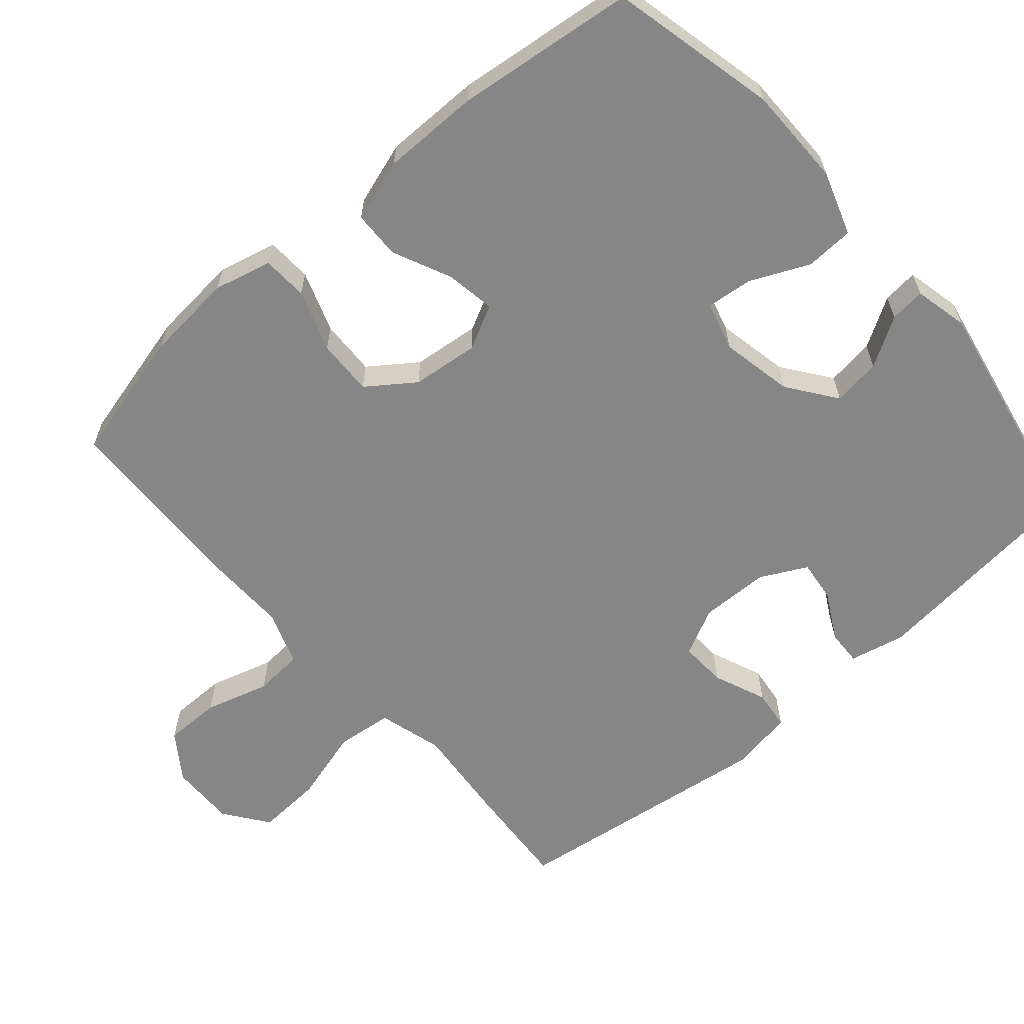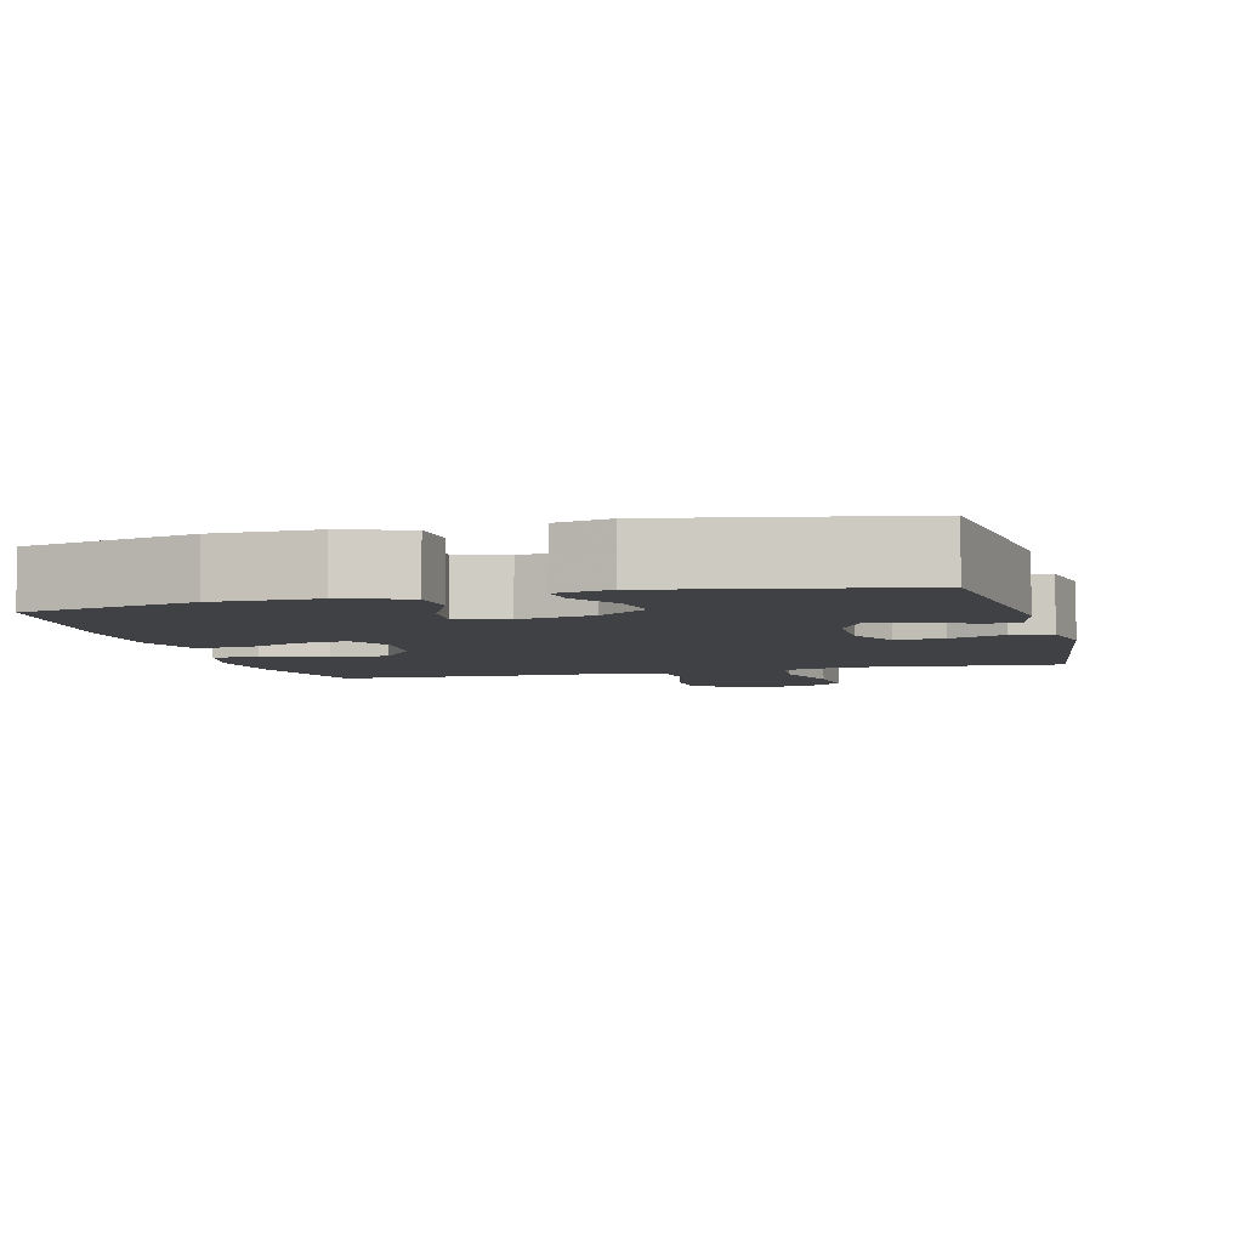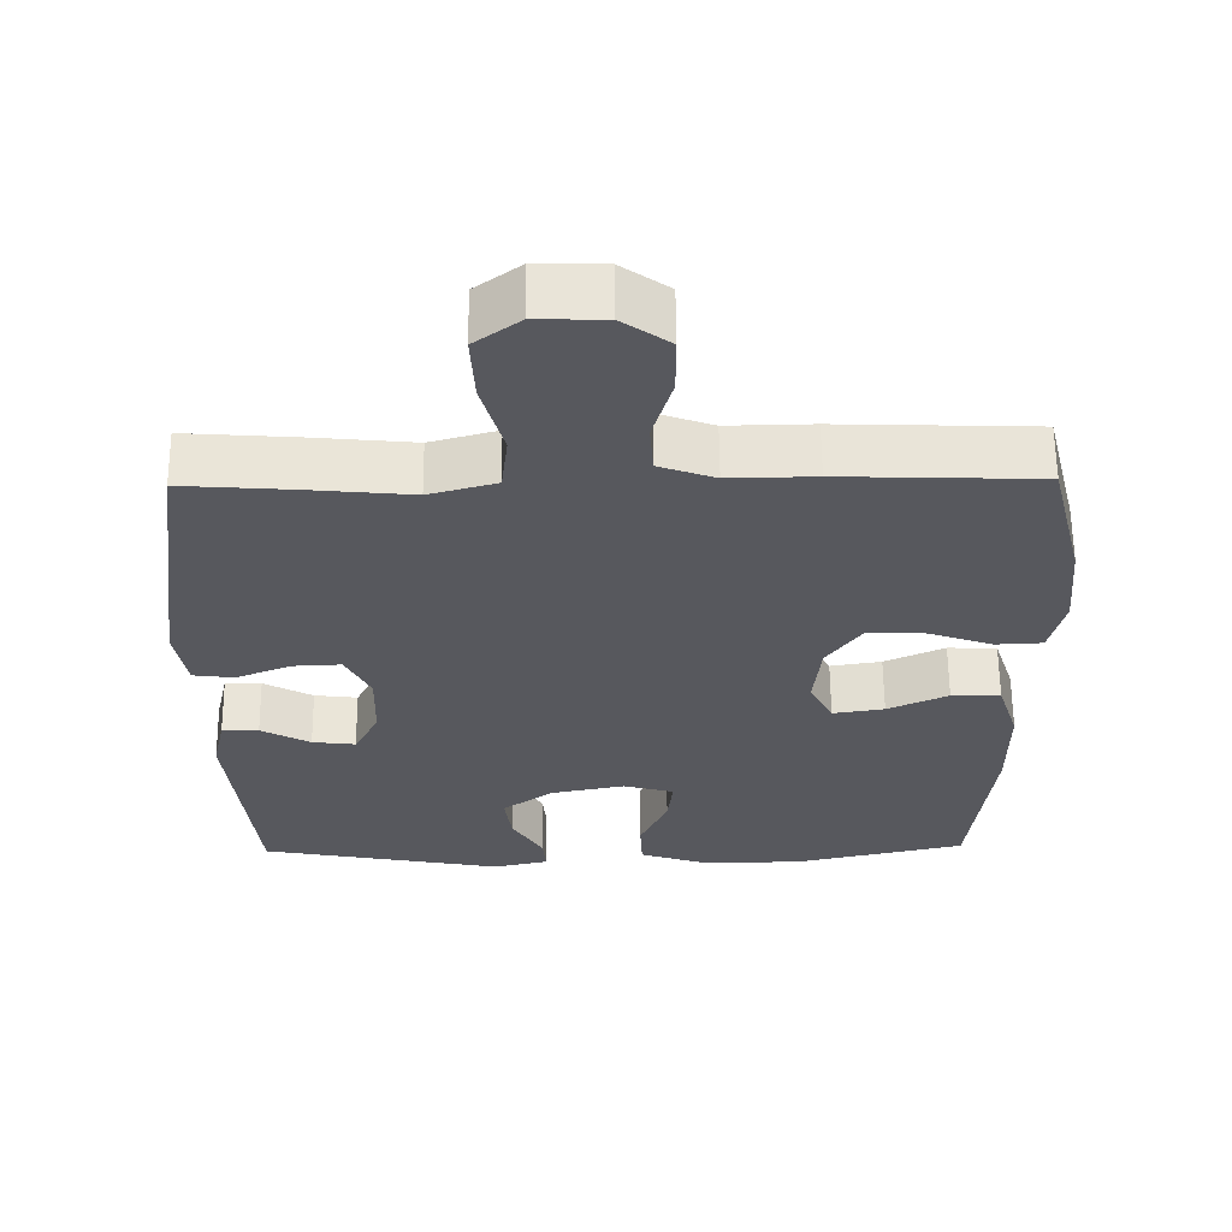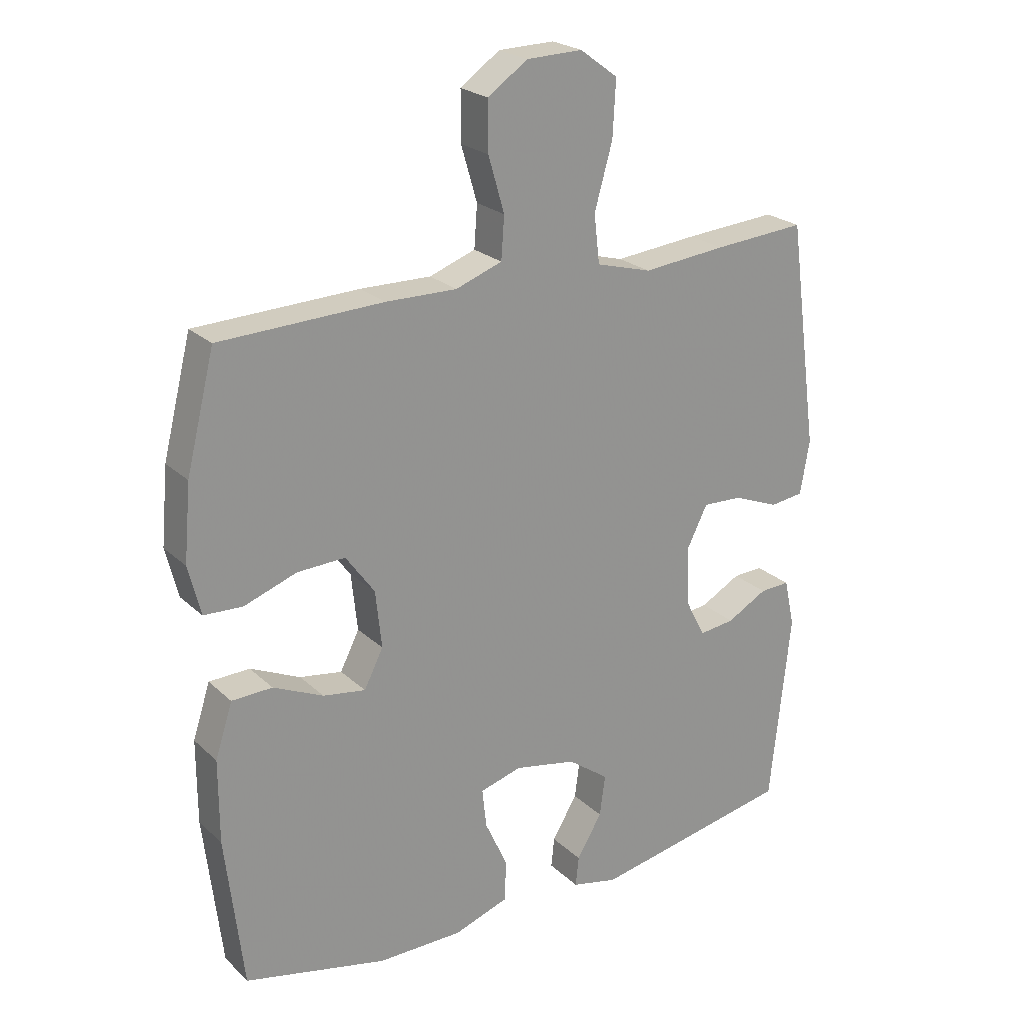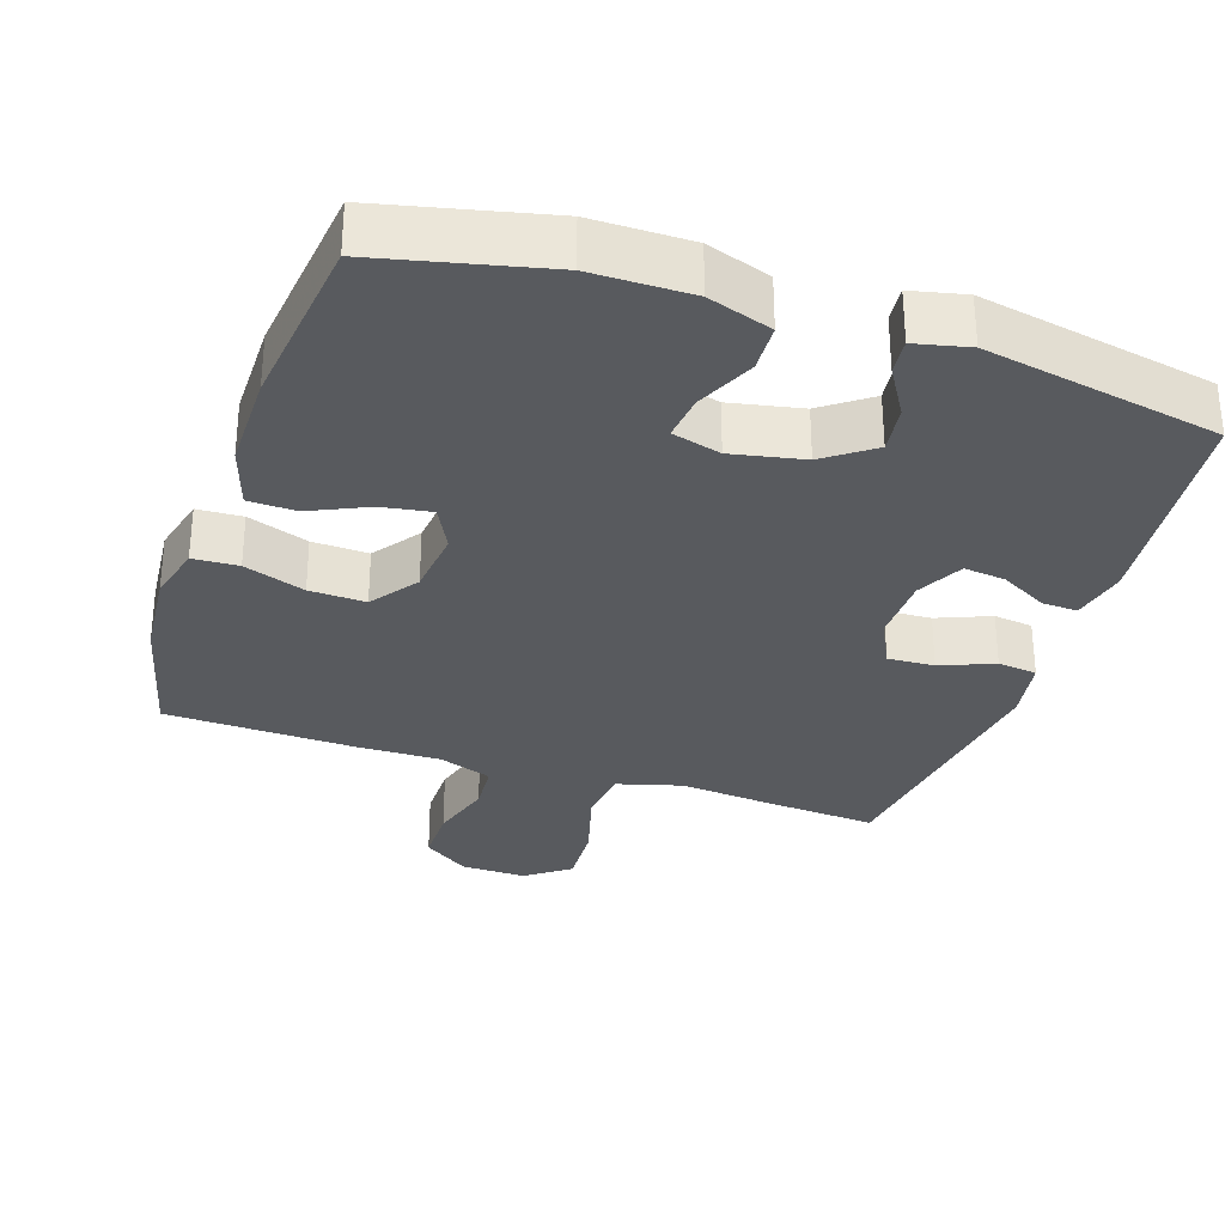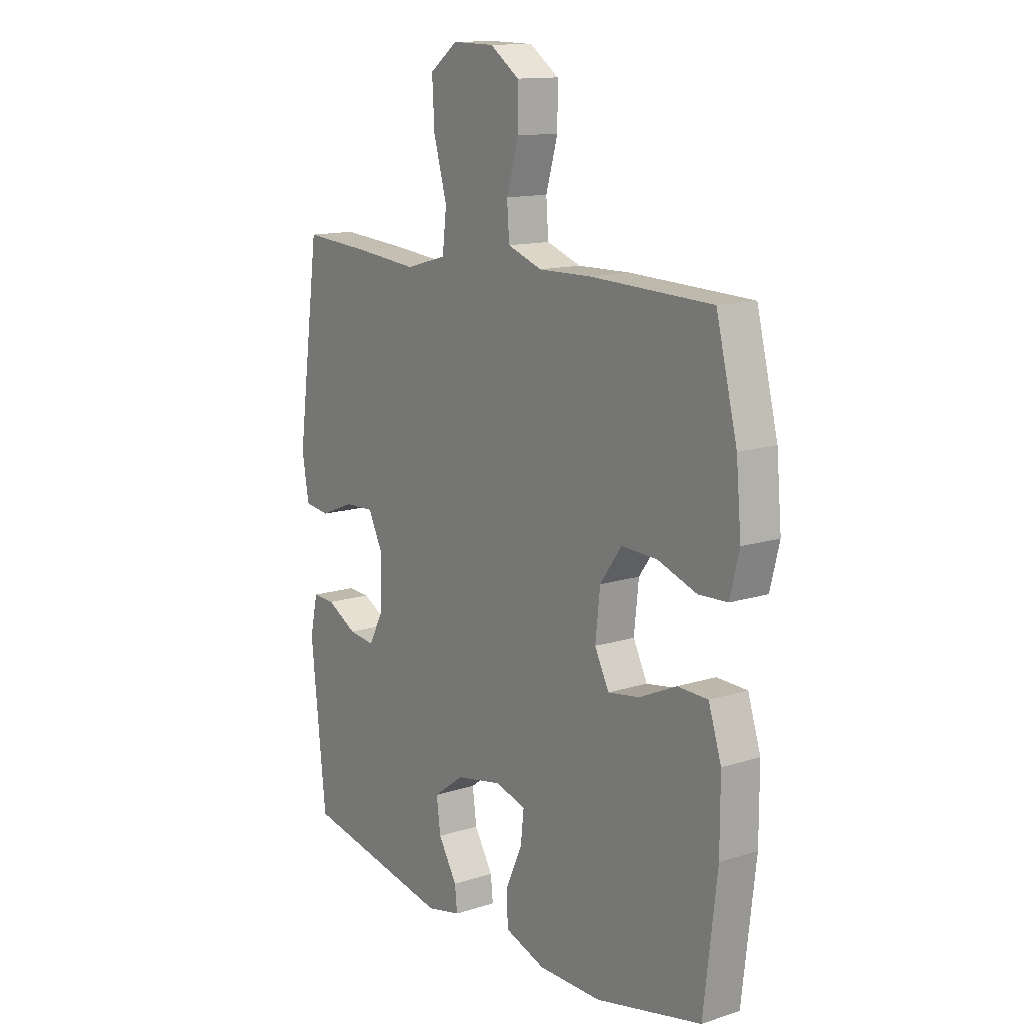
<metadata>
{"format":"obj","ext":"obj","renderer":"f3d","projection":"perspective","resolution":1024,"background":"white","views":[{"elev":-62.1,"azim":131.1,"up":"+Y"},{"elev":-5.3,"azim":-165.3,"up":"+Y"},{"elev":61.0,"azim":-0.5,"up":"+Z"},{"elev":23.3,"azim":146.3,"up":"+Z"},{"elev":-31.1,"azim":161.6,"up":"+Y"},{"elev":13.3,"azim":54.2,"up":"+Z"}]}
</metadata>
<code>
v 0.5 0.07 -0.5
v 0.268 0.07 -0.553
v 0.13 0.07 -0.553
v 0.041 0.07 -0.523
v 0.038 0.07 -0.456
v 0.075 0.07 -0.375
v 0.082 0.07 -0.311
v 0.014 0.07 -0.292
v -0.086 0.07 -0.312
v -0.153 0.07 -0.361
v -0.144 0.07 -0.428
v -0.103 0.07 -0.496
v -0.098 0.07 -0.545
v -0.173 0.07 -0.562
v -0.5 0.07 -0.5
v -0.533 0.07 -0.188
v -0.516 0.07 -0.111
v -0.467 0.07 -0.113
v -0.401 0.07 -0.149
v -0.343 0.07 -0.156
v -0.31 0.07 -0.092
v -0.308 0.07 0.004
v -0.341 0.07 0.07
v -0.406 0.07 0.067
v -0.48 0.07 0.037
v -0.535 0.07 0.044
v -0.55 0.07 0.132
v -0.5 0.07 0.5
v -0.35 0.07 0.489
v -0.215 0.07 0.476
v -0.125 0.07 0.501
v -0.116 0.07 0.579
v -0.145 0.07 0.682
v -0.15 0.07 0.772
v -0.089 0.07 0.817
v 0.002 0.07 0.815
v 0.066 0.07 0.77
v 0.066 0.07 0.691
v 0.04 0.07 0.602
v 0.045 0.07 0.534
v 0.12 0.07 0.507
v 0.235 0.07 0.509
v 0.5 0.07 0.5
v 0.546 0.07 0.316
v 0.557 0.07 0.193
v 0.537 0.07 0.113
v 0.474 0.07 0.11
v 0.389 0.07 0.14
v 0.311 0.07 0.143
v 0.264 0.07 0.078
v 0.254 0.07 -0.015
v 0.285 0.07 -0.076
v 0.354 0.07 -0.065
v 0.435 0.07 -0.028
v 0.501 0.07 -0.03
v 0.529 0.07 -0.117
v 0.529 0.07 -0.252
v 0.5 0 -0.5
v 0.268 0 -0.553
v 0.13 0 -0.553
v 0.041 0 -0.523
v 0.038 0 -0.456
v 0.075 0 -0.375
v 0.082 0 -0.311
v 0.014 0 -0.292
v -0.086 0 -0.312
v -0.153 0 -0.361
v -0.144 0 -0.428
v -0.103 0 -0.496
v -0.098 0 -0.545
v -0.173 0 -0.562
v -0.5 0 -0.5
v -0.533 0 -0.188
v -0.516 0 -0.111
v -0.467 0 -0.113
v -0.401 0 -0.149
v -0.343 0 -0.156
v -0.31 0 -0.092
v -0.308 0 0.004
v -0.341 0 0.07
v -0.406 0 0.067
v -0.48 0 0.037
v -0.535 0 0.044
v -0.55 0 0.132
v -0.5 0 0.5
v -0.35 0 0.489
v -0.215 0 0.476
v -0.125 0 0.501
v -0.116 0 0.579
v -0.145 0 0.682
v -0.15 0 0.772
v -0.089 0 0.817
v 0.002 0 0.815
v 0.066 0 0.77
v 0.066 0 0.691
v 0.04 0 0.602
v 0.045 0 0.534
v 0.12 0 0.507
v 0.235 0 0.509
v 0.5 0 0.5
v 0.546 0 0.316
v 0.557 0 0.193
v 0.537 0 0.113
v 0.474 0 0.11
v 0.389 0 0.14
v 0.311 0 0.143
v 0.264 0 0.078
v 0.254 0 -0.015
v 0.285 0 -0.076
v 0.354 0 -0.065
v 0.435 0 -0.028
v 0.501 0 -0.03
v 0.529 0 -0.117
v 0.529 0 -0.252
f 53 54 55 56
f 52 53 56 57
f 45 46 47 48
f 45 48 49
f 44 45 49
f 41 42 43 44
f 40 41 44 49
f 36 37 38 39
f 36 39 40
f 35 36 40
f 32 33 34 35
f 32 35 40
f 31 32 40 49
f 27 28 29 30
f 24 25 26 27
f 23 24 27 30
f 22 23 30 31
f 16 17 18 19
f 16 19 20
f 15 16 20
f 14 15 20 21
f 11 12 13 14
f 10 11 14 21
f 3 4 5 6
f 3 6 7
f 2 3 7
f 52 57 1 2
f 51 52 2 7
f 50 51 7 8
f 22 31 49 50
f 22 50 8 9
f 9 10 21 22
f 113 112 111 110
f 114 113 110 109
f 105 104 103 102
f 106 105 102
f 106 102 101
f 101 100 99 98
f 106 101 98 97
f 96 95 94 93
f 97 96 93
f 97 93 92
f 92 91 90 89
f 97 92 89
f 106 97 89 88
f 87 86 85 84
f 84 83 82 81
f 87 84 81 80
f 88 87 80 79
f 76 75 74 73
f 77 76 73
f 77 73 72
f 78 77 72 71
f 71 70 69 68
f 78 71 68 67
f 63 62 61 60
f 64 63 60
f 64 60 59
f 59 58 114 109
f 64 59 109 108
f 65 64 108 107
f 107 106 88 79
f 66 65 107 79
f 79 78 67 66
f 1 58 59 2
f 2 59 60 3
f 3 60 61 4
f 4 61 62 5
f 5 62 63 6
f 6 63 64 7
f 7 64 65 8
f 8 65 66 9
f 9 66 67 10
f 10 67 68 11
f 11 68 69 12
f 12 69 70 13
f 13 70 71 14
f 14 71 72 15
f 15 72 73 16
f 16 73 74 17
f 17 74 75 18
f 18 75 76 19
f 19 76 77 20
f 20 77 78 21
f 21 78 79 22
f 22 79 80 23
f 23 80 81 24
f 24 81 82 25
f 25 82 83 26
f 26 83 84 27
f 27 84 85 28
f 28 85 86 29
f 29 86 87 30
f 30 87 88 31
f 31 88 89 32
f 32 89 90 33
f 33 90 91 34
f 34 91 92 35
f 35 92 93 36
f 36 93 94 37
f 37 94 95 38
f 38 95 96 39
f 39 96 97 40
f 40 97 98 41
f 41 98 99 42
f 42 99 100 43
f 43 100 101 44
f 44 101 102 45
f 45 102 103 46
f 46 103 104 47
f 47 104 105 48
f 48 105 106 49
f 49 106 107 50
f 50 107 108 51
f 51 108 109 52
f 52 109 110 53
f 53 110 111 54
f 54 111 112 55
f 55 112 113 56
f 56 113 114 57
f 57 114 58 1

</code>
